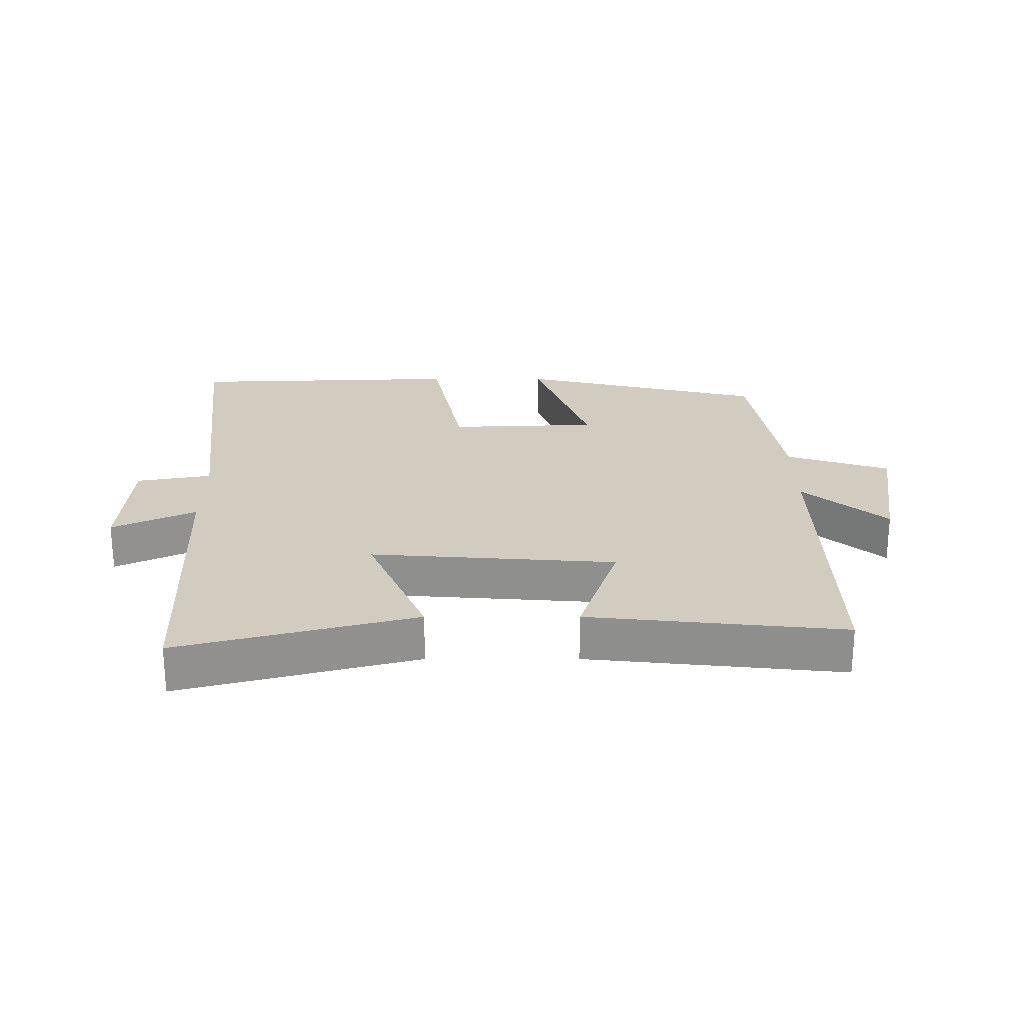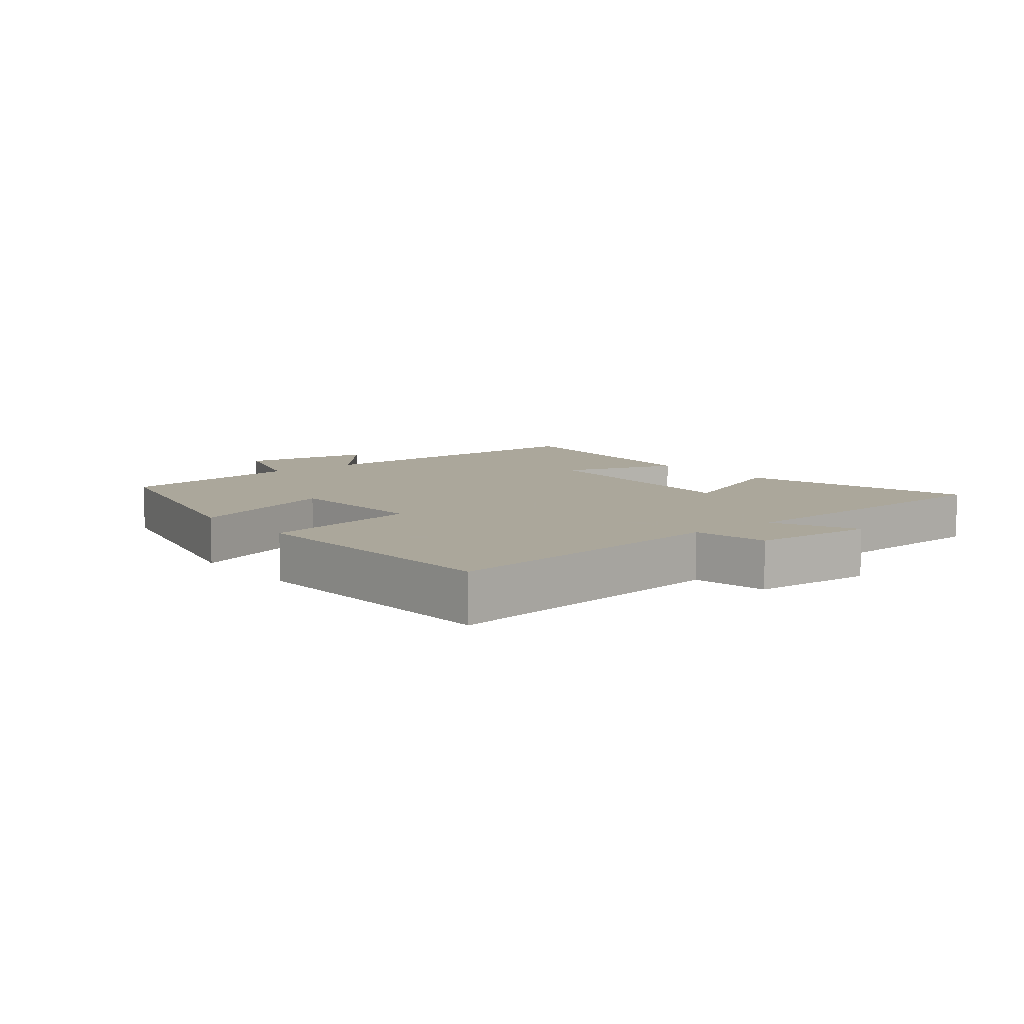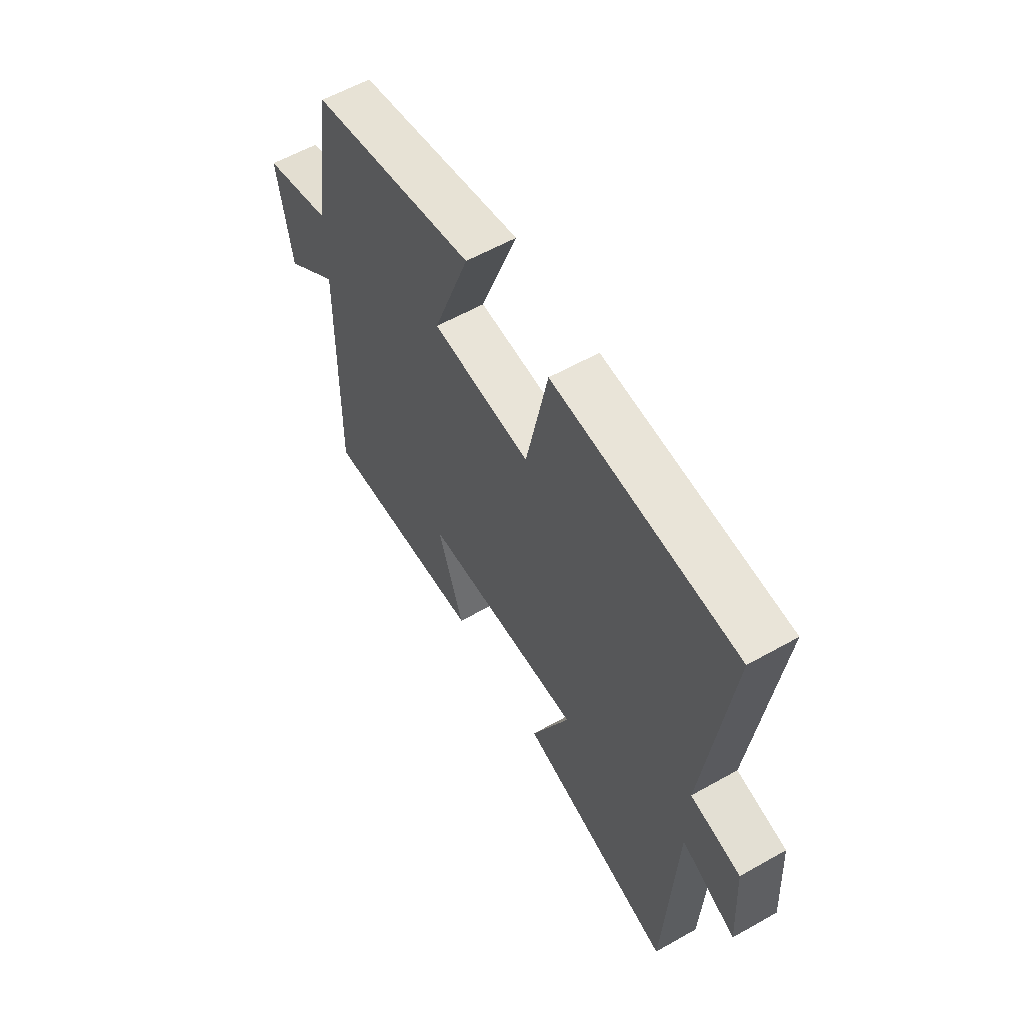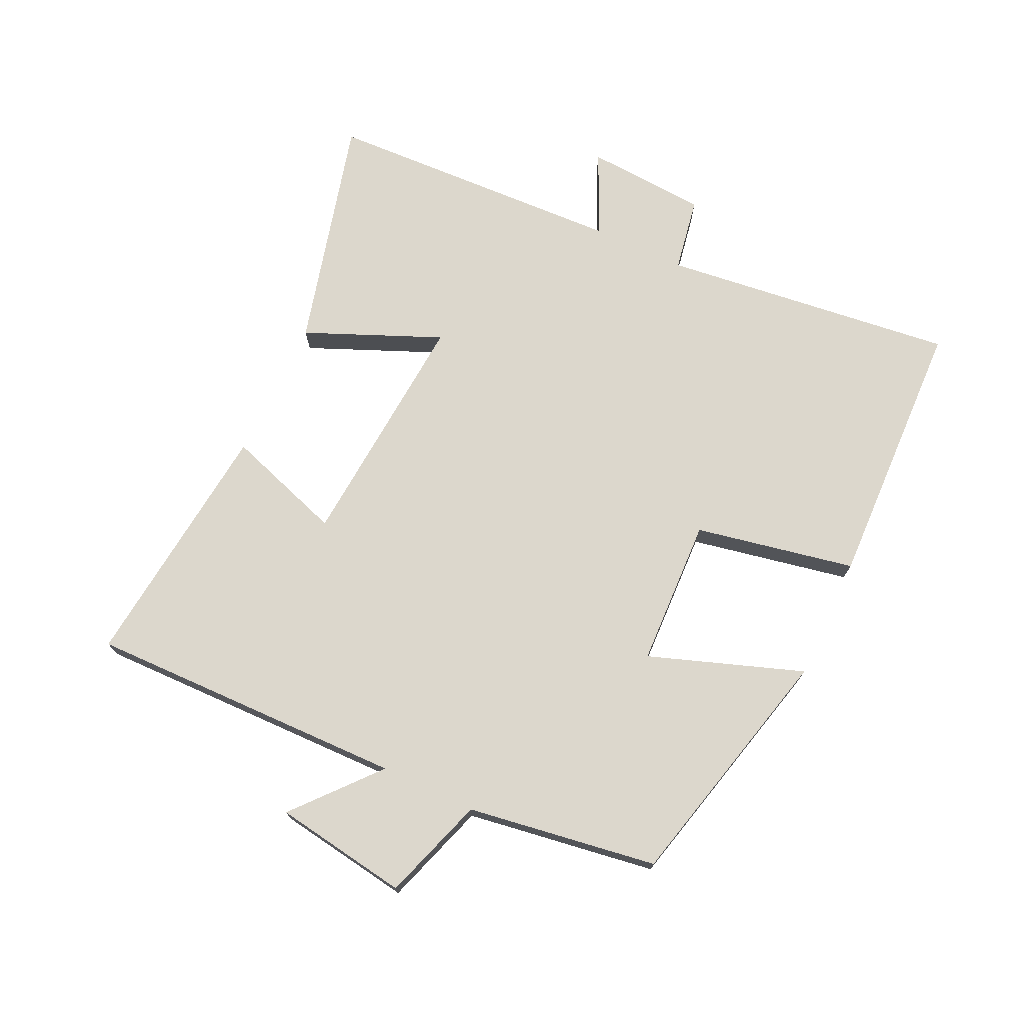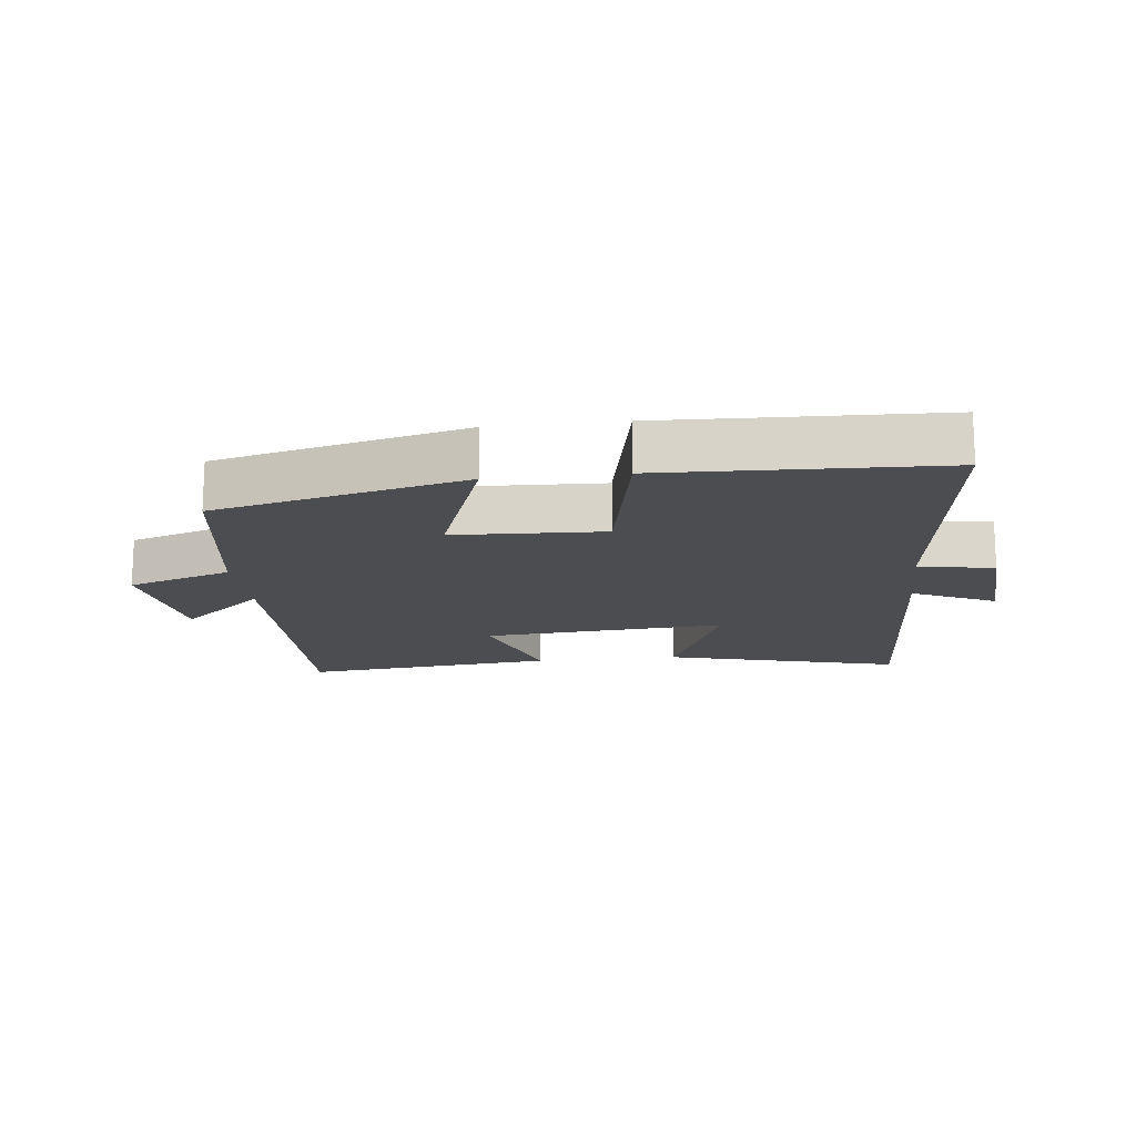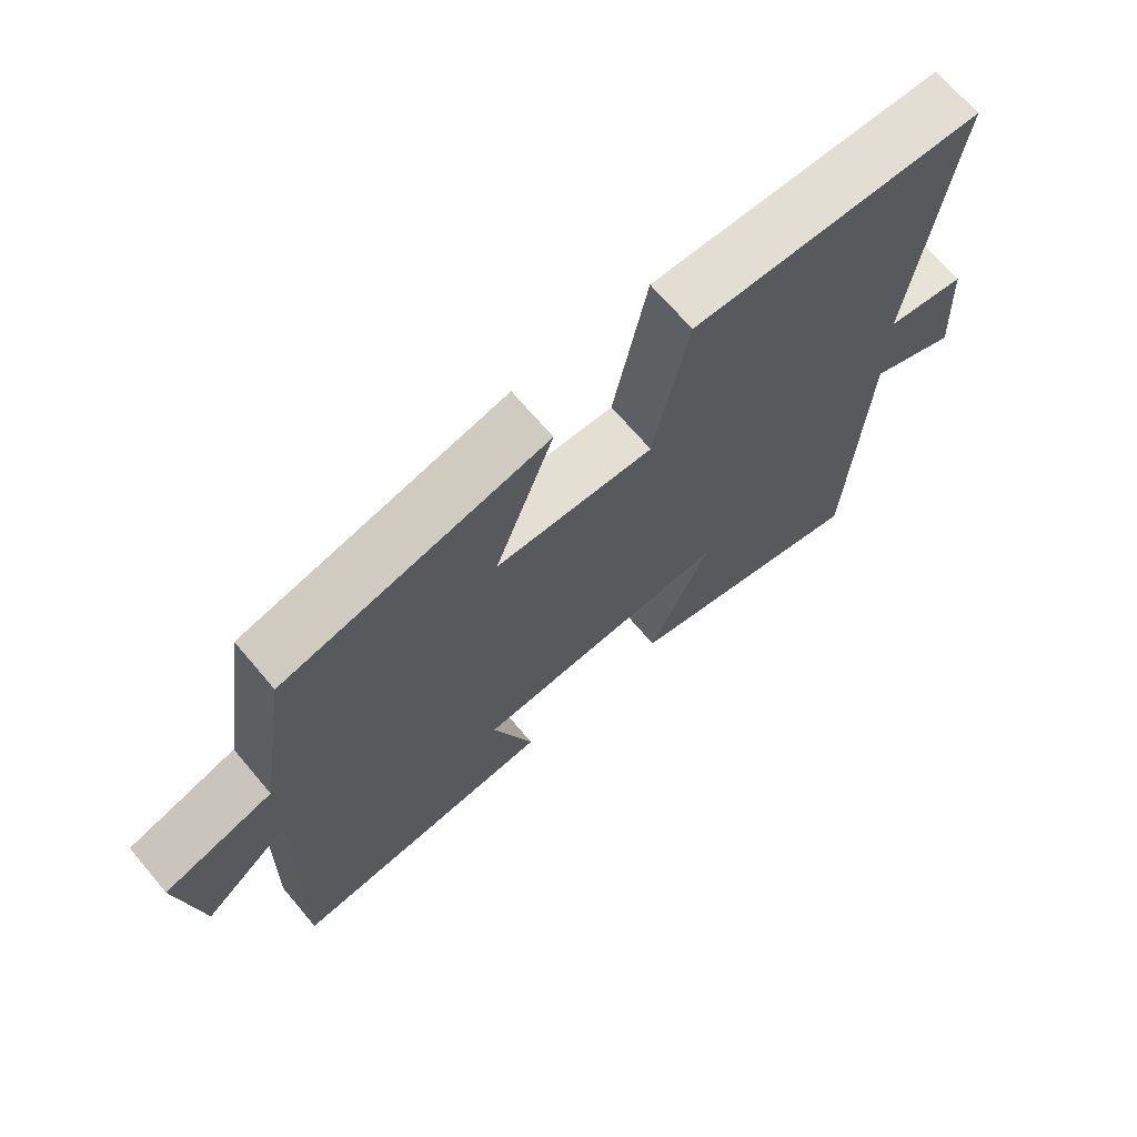
<metadata>
{"format":"obj","ext":"obj","renderer":"f3d","projection":"perspective","resolution":1024,"background":"white","views":[{"elev":24.2,"azim":-180.0,"up":"+Y"},{"elev":8.2,"azim":51.2,"up":"+Y"},{"elev":59.2,"azim":59.9,"up":"+Z"},{"elev":73.0,"azim":-64.6,"up":"+Y"},{"elev":-15.8,"azim":6.6,"up":"+Y"},{"elev":69.2,"azim":-40.3,"up":"+Z"}]}
</metadata>
<code>
v 0.556 0.07 0.484
v 0.5 0.07 0.024
v 0.617 0.07 0.003
v 0.629 0.07 -0.187
v 0.5 0.07 -0.126
v 0.478 0.07 -0.597
v 0.112 0.07 -0.5
v 0.203 0.07 -0.288
v -0.177 0.07 -0.316
v -0.116 0.07 -0.5
v -0.511 0.07 -0.541
v -0.5 0.07 -0.043
v -0.63 0.07 -0.154
v -0.662 0.07 0.056
v -0.5 0.07 0.109
v -0.454 0.07 0.406
v -0.067 0.07 0.5
v -0.153 0.07 0.26
v 0.079 0.07 0.25
v 0.129 0.07 0.5
v 0.556 0 0.484
v 0.5 0 0.024
v 0.617 0 0.003
v 0.629 0 -0.187
v 0.5 0 -0.126
v 0.478 0 -0.597
v 0.112 0 -0.5
v 0.203 0 -0.288
v -0.177 0 -0.316
v -0.116 0 -0.5
v -0.511 0 -0.541
v -0.5 0 -0.043
v -0.63 0 -0.154
v -0.662 0 0.056
v -0.5 0 0.109
v -0.454 0 0.406
v -0.067 0 0.5
v -0.153 0 0.26
v 0.079 0 0.25
v 0.129 0 0.5
f 19 20 1 2
f 18 19 2
f 15 16 17 18
f 15 18 2
f 12 13 14 15
f 12 15 2 3
f 9 10 11 12
f 8 9 12 3
f 5 6 7 8
f 5 8 3
f 3 4 5
f 22 21 40 39
f 22 39 38
f 38 37 36 35
f 22 38 35
f 35 34 33 32
f 23 22 35 32
f 32 31 30 29
f 23 32 29 28
f 28 27 26 25
f 23 28 25
f 25 24 23
f 1 21 22 2
f 2 22 23 3
f 3 23 24 4
f 4 24 25 5
f 5 25 26 6
f 6 26 27 7
f 7 27 28 8
f 8 28 29 9
f 9 29 30 10
f 10 30 31 11
f 11 31 32 12
f 12 32 33 13
f 13 33 34 14
f 14 34 35 15
f 15 35 36 16
f 16 36 37 17
f 17 37 38 18
f 18 38 39 19
f 19 39 40 20
f 20 40 21 1

</code>
